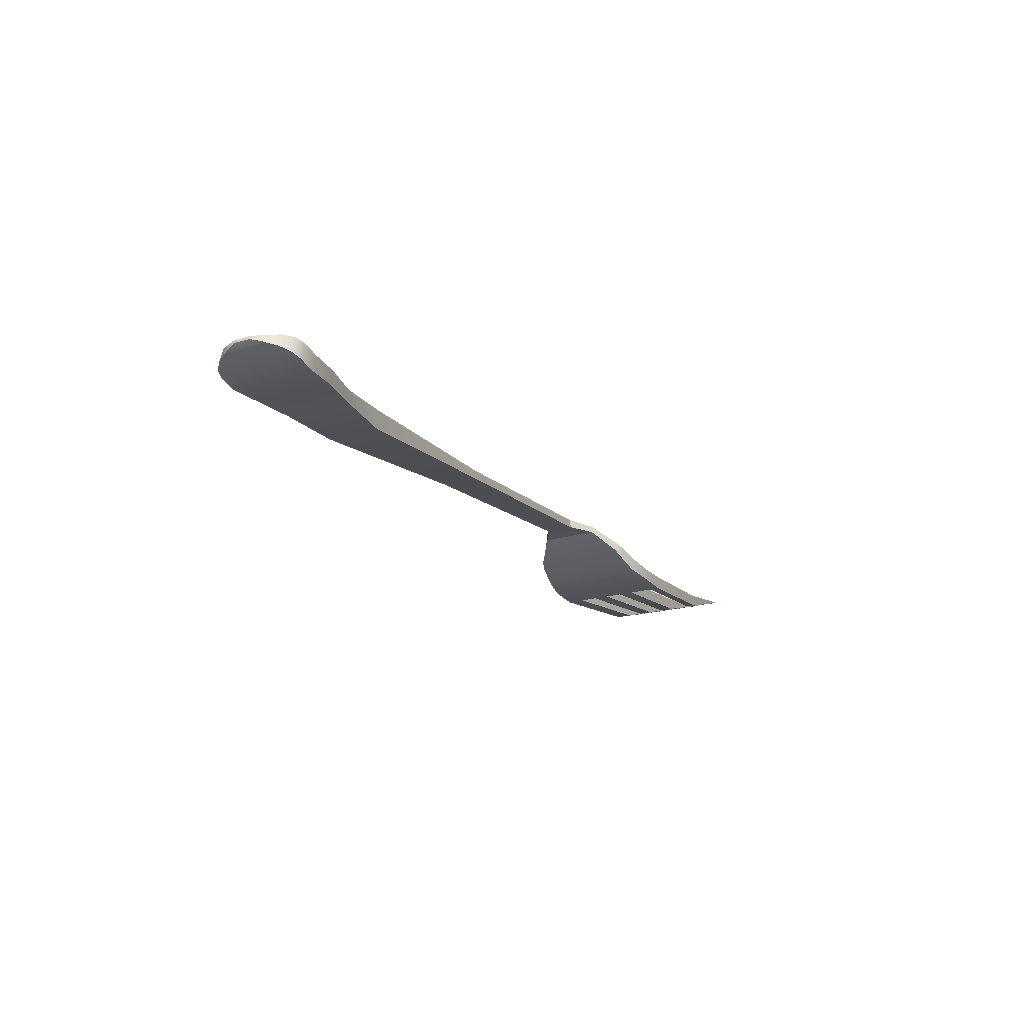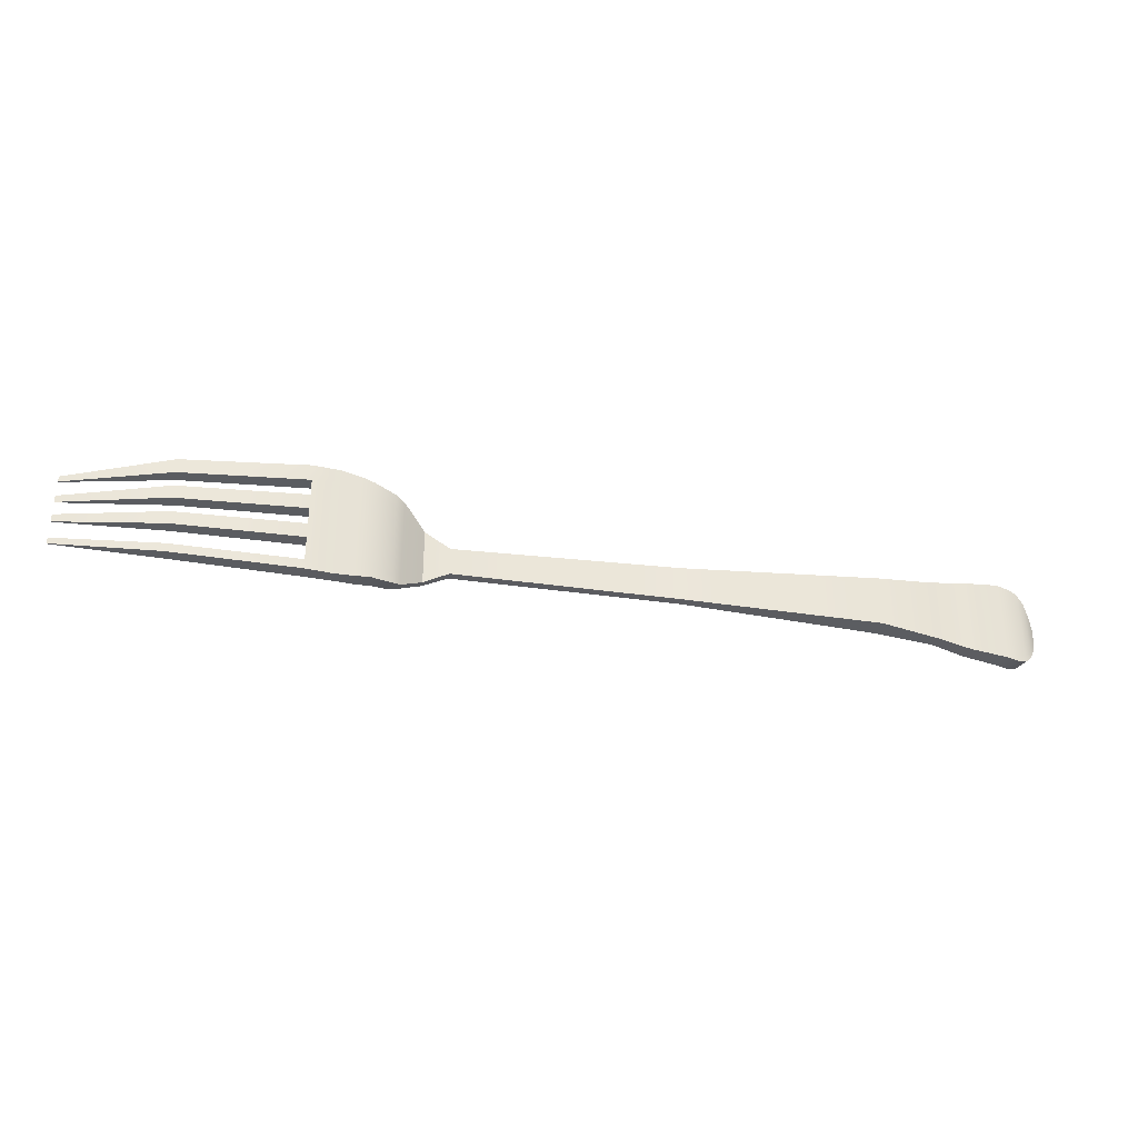
<metadata>
{"format":"obj","ext":"obj","renderer":"f3d","projection":"perspective","resolution":1024,"background":"white","views":[{"elev":-20.4,"azim":118.7,"up":"+Y"},{"elev":-34.3,"azim":-14.5,"up":"+Z"}]}
</metadata>
<code>
o Cube_Cube.003
v 1.621 -0.07688 -0.6836
v 1.629 -0.1409 -0.6836
v 1.621 -0.07688 -0.3511
v 1.629 -0.1409 -0.3511
v 1.758 -0.07472 -0.7012
v 1.781 -0.1458 -0.7012
v 1.758 -0.07472 -0.34
v 1.781 -0.1458 -0.34
v 1.828 -0.05628 -0.7012
v 1.85 -0.1274 -0.7012
v 1.828 -0.05628 -0.34
v 1.85 -0.1274 -0.34
v 1.872 -0.04745 -0.6876
v 1.893 -0.1132 -0.6876
v 1.872 -0.04745 -0.3536
v 1.893 -0.1132 -0.3536
v 1.909 -0.04451 -0.6551
v 1.926 -0.09743 -0.6551
v 1.909 -0.04451 -0.3862
v 1.926 -0.09743 -0.3862
v 1.942 -0.04708 -0.6018
v 1.953 -0.07905 -0.6018
v 1.942 -0.04708 -0.4394
v 1.953 -0.07905 -0.4394
v 1.964 -0.05151 -0.5538
v 1.968 -0.06456 -0.5538
v 1.964 -0.05151 -0.4874
v 1.968 -0.06456 -0.4874
v 1.471 -0.09268 -0.6574
v 1.478 -0.1466 -0.6574
v 1.471 -0.09268 -0.3773
v 1.478 -0.1466 -0.3773
v 1.224 -0.0765 -0.6299
v 1.227 -0.1585 -0.6299
v 1.224 -0.0765 -0.4047
v 1.227 -0.1585 -0.4047
v 0.3836 -0.03531 -0.595
v 0.3813 -0.07178 -0.595
v 0.3836 -0.03531 -0.4397
v 0.3813 -0.07178 -0.4397
v -0.5764 0.04378 -0.5784
v -0.5786 0.008345 -0.5784
v -0.5764 0.04378 -0.4557
v -0.5786 0.008345 -0.4557
v -0.6881 0.03405 -0.6402
v -0.6881 0.006522 -0.6402
v -0.6881 0.03405 -0.3939
v -0.6881 0.006522 -0.3939
v -0.8097 -0.02986 -0.7183
v -0.7891 -0.06986 -0.7183
v -0.8097 -0.02986 -0.3157
v -0.7891 -0.06986 -0.3157
v -0.8524 -0.04494 -0.7305
v -0.8261 -0.09594 -0.7305
v -0.8524 -0.04494 -0.3042
v -0.8261 -0.09594 -0.3042
v -0.9181 -0.07416 -0.7456
v -0.9213 -0.1355 -0.7456
v -0.9181 -0.07416 -0.2891
v -0.9213 -0.1355 -0.2891
v -0.9551 -0.0865 -0.7579
v -0.9801 -0.1463 -0.7579
v -0.9551 -0.0865 -0.2768
v -0.9801 -0.1463 -0.2768
v -1.042 -0.1032 -0.7675
v -1.068 -0.1562 -0.7675
v -1.042 -0.1032 -0.2672
v -1.068 -0.1562 -0.2672
v -1.175 -0.1038 -0.7675
v -1.182 -0.1624 -0.7675
v -1.175 -0.1038 -0.2672
v -1.182 -0.1624 -0.2672
v -1.7 -0.05315 -0.74
v -1.715 -0.1035 -0.74
v -1.7 -0.05315 -0.2946
v -1.715 -0.1035 -0.2946
v -2.159 0.04342 -0.6837
v -2.16 0.04023 -0.6837
v -2.159 0.04342 -0.3598
v -2.16 0.04023 -0.3598
v 1.621 -0.07688 -0.4481
v 1.629 -0.1409 -0.4481
v 1.758 -0.07472 -0.4454
v 1.781 -0.1458 -0.4454
v 1.828 -0.05628 -0.4454
v 1.85 -0.1274 -0.4454
v 1.872 -0.04745 -0.4511
v 1.893 -0.1132 -0.4511
v 1.909 -0.04451 -0.4647
v 1.926 -0.09743 -0.4647
v 1.942 -0.04708 -0.4868
v 1.953 -0.07905 -0.4868
v 1.964 -0.05151 -0.5068
v 1.968 -0.06456 -0.5068
v 1.471 -0.09268 -0.459
v 1.478 -0.1466 -0.459
v 1.224 -0.0765 -0.4705
v 1.227 -0.1585 -0.4705
v 0.3836 -0.03531 -0.485
v 0.3813 -0.07178 -0.485
v -0.5764 0.04378 -0.4915
v -0.5786 0.008345 -0.4915
v -0.6881 0.03405 -0.4658
v -0.6881 0.006522 -0.4658
v -0.8097 -0.02986 -0.4333
v -0.7891 -0.06986 -0.4333
v -0.8524 -0.04494 -0.4286
v -0.8261 -0.09594 -0.4286
v -0.9181 -0.07416 -0.4223
v -0.9213 -0.1355 -0.4223
v -0.9551 -0.0865 -0.4172
v -0.9801 -0.1463 -0.4172
v -1.042 -0.1032 -0.4132
v -1.068 -0.1562 -0.4132
v -1.175 -0.1038 -0.4132
v -1.182 -0.1624 -0.4132
v -1.715 -0.1035 -0.4246
v -2.159 0.04342 -0.4544
v -2.16 0.04023 -0.4544
v 1.621 -0.07688 -0.5416
v 1.781 -0.1458 -0.547
v 1.85 -0.1274 -0.547
v 1.893 -0.1132 -0.545
v 1.926 -0.09743 -0.5403
v 1.953 -0.07905 -0.5325
v 1.968 -0.06456 -0.5255
v 1.471 -0.09268 -0.5378
v 1.224 -0.0765 -0.5338
v 0.3836 -0.03531 -0.5287
v -0.5764 0.04378 -0.526
v -0.6881 0.03405 -0.535
v -0.8097 -0.02986 -0.5465
v -0.8524 -0.04494 -0.5485
v -0.9181 -0.07416 -0.5507
v -0.9551 -0.0865 -0.5525
v -1.042 -0.1032 -0.5539
v -1.175 -0.1038 -0.5539
v -1.7 -0.05315 -0.5499
v -2.158 0.04318 -0.5447
v 1.629 -0.1409 -0.5416
v 1.758 -0.07472 -0.547
v 1.828 -0.05628 -0.547
v 1.872 -0.04745 -0.545
v 1.909 -0.04451 -0.5403
v 1.942 -0.04708 -0.5325
v 1.964 -0.05151 -0.5255
v 1.478 -0.1466 -0.5378
v 1.227 -0.1585 -0.5338
v 0.3813 -0.07178 -0.5287
v -0.5786 0.008345 -0.526
v -0.6881 0.006522 -0.535
v -0.7891 -0.06986 -0.5465
v -0.8261 -0.09594 -0.5485
v -0.9213 -0.1355 -0.5507
v -0.9801 -0.1463 -0.5525
v -1.068 -0.1562 -0.5539
v -1.182 -0.1624 -0.5539
v -1.715 -0.1035 -0.5499
v -2.159 0.03999 -0.5447
v 1.621 -0.07688 -0.5851
v 1.781 -0.1458 -0.5942
v 1.85 -0.1274 -0.5942
v 1.893 -0.1132 -0.5886
v 1.926 -0.09743 -0.5754
v 1.953 -0.07905 -0.5537
v 1.968 -0.06456 -0.5341
v 1.471 -0.09268 -0.5744
v 1.224 -0.0765 -0.5632
v 0.3836 -0.03531 -0.549
v -0.5764 0.04378 -0.542
v -0.6881 0.03405 -0.5672
v -0.8097 -0.02986 -0.599
v -0.8524 -0.04494 -0.6042
v -0.9181 -0.07416 -0.6103
v -0.9551 -0.0865 -0.6153
v -1.042 -0.1032 -0.6193
v -1.175 -0.1038 -0.6193
v -1.7 -0.05315 -0.6081
v -2.159 0.04342 -0.5795
v 1.629 -0.1409 -0.5851
v 1.758 -0.07472 -0.5942
v 1.828 -0.05628 -0.5942
v 1.872 -0.04745 -0.5886
v 1.909 -0.04451 -0.5754
v 1.942 -0.04708 -0.5537
v 1.964 -0.05151 -0.5341
v 1.478 -0.1466 -0.5744
v 1.227 -0.1585 -0.5632
v 0.3813 -0.07178 -0.549
v -0.5786 0.008345 -0.542
v -0.6881 0.006522 -0.5672
v -0.7891 -0.06986 -0.599
v -0.8261 -0.09594 -0.6042
v -0.9213 -0.1355 -0.6103
v -0.9801 -0.1463 -0.6153
v -1.068 -0.1562 -0.6193
v -1.182 -0.1624 -0.6193
v -1.715 -0.1035 -0.6081
v -2.16 0.04023 -0.5795
v 1.621 -0.07688 -0.6552
v 1.781 -0.1458 -0.6704
v 1.85 -0.1274 -0.6704
v 1.893 -0.1132 -0.6591
v 1.926 -0.09743 -0.6321
v 1.953 -0.07905 -0.588
v 1.968 -0.06456 -0.5481
v 1.471 -0.09268 -0.6335
v 1.224 -0.0765 -0.6107
v 0.3836 -0.03531 -0.5817
v -0.5764 0.04378 -0.5679
v -0.6881 0.03405 -0.6191
v -0.8097 -0.02986 -0.684
v -0.8524 -0.04494 -0.6941
v -0.9181 -0.07416 -0.7066
v -0.9551 -0.0865 -0.7168
v -1.042 -0.1032 -0.7248
v -1.175 -0.1038 -0.7248
v -1.7 -0.05315 -0.702
v -2.159 0.04342 -0.6561
v 1.629 -0.1409 -0.6552
v 1.758 -0.07472 -0.6704
v 1.828 -0.05628 -0.6704
v 1.872 -0.04745 -0.6591
v 1.909 -0.04451 -0.6321
v 1.942 -0.04708 -0.588
v 1.964 -0.05151 -0.5481
v 1.478 -0.1466 -0.6335
v 1.227 -0.1585 -0.6107
v 0.3813 -0.07178 -0.5817
v -0.5786 0.008345 -0.5679
v -0.6881 0.006522 -0.6191
v -0.7891 -0.06986 -0.684
v -0.8261 -0.09594 -0.6941
v -0.9213 -0.1355 -0.7066
v -0.9801 -0.1463 -0.7168
v -1.068 -0.1562 -0.7248
v -1.182 -0.1624 -0.7248
v -1.715 -0.1035 -0.702
v -2.16 0.04023 -0.6561
v -1.7 -0.05315 -0.4246
v -1.7 -0.05315 -0.6081
v 1.629 -0.1409 -0.3996
v 1.758 -0.07472 -0.3927
v 1.828 -0.05628 -0.3927
v 1.872 -0.04745 -0.4024
v 1.909 -0.04451 -0.4254
v 1.942 -0.04708 -0.4631
v 1.964 -0.05151 -0.4971
v 1.478 -0.1466 -0.4182
v 1.227 -0.1585 -0.4376
v 0.3813 -0.07178 -0.4624
v -0.5786 0.008345 -0.4736
v -0.6881 0.006522 -0.4298
v -0.7891 -0.06986 -0.3745
v -0.8261 -0.09594 -0.3664
v -0.9213 -0.1355 -0.3557
v -0.9801 -0.1463 -0.347
v -1.068 -0.1562 -0.3402
v -1.182 -0.1624 -0.3402
v -1.715 -0.1035 -0.3596
v -2.16 0.04023 -0.3855
v 1.621 -0.07688 -0.3996
v 1.781 -0.1458 -0.3927
v 1.85 -0.1274 -0.3927
v 1.893 -0.1132 -0.4024
v 1.926 -0.09743 -0.4254
v 1.953 -0.07905 -0.4631
v 1.968 -0.06456 -0.4971
v 1.471 -0.09268 -0.4182
v 1.224 -0.0765 -0.4376
v 0.3836 -0.03531 -0.4624
v -0.5764 0.04378 -0.4736
v -0.6881 0.03405 -0.4298
v -0.8097 -0.02986 -0.3745
v -0.8524 -0.04494 -0.3664
v -0.9181 -0.07416 -0.3557
v -0.9551 -0.0865 -0.347
v -1.042 -0.1032 -0.3402
v -1.175 -0.1038 -0.3402
v -1.7 -0.05315 -0.3596
v -2.159 0.04342 -0.3855
v 1.629 -0.1409 -0.4924
v 1.758 -0.07472 -0.4935
v 1.828 -0.05628 -0.4935
v 1.872 -0.04745 -0.4956
v 1.909 -0.04451 -0.5004
v 1.942 -0.04708 -0.5084
v 1.964 -0.05151 -0.5156
v 1.478 -0.1466 -0.4963
v 1.227 -0.1585 -0.5004
v 0.3813 -0.07178 -0.5057
v -0.5786 0.008345 -0.5078
v -0.6881 0.006522 -0.4986
v -0.7891 -0.06986 -0.4868
v -0.8261 -0.09594 -0.4854
v -0.9213 -0.1355 -0.4831
v -0.9801 -0.1463 -0.4812
v -1.068 -0.1562 -0.4798
v -1.182 -0.1624 -0.4798
v -1.715 -0.1035 -0.4839
v 1.621 -0.07688 -0.4924
v 1.781 -0.1458 -0.4935
v 1.85 -0.1274 -0.4935
v 1.893 -0.1132 -0.4956
v 1.926 -0.09743 -0.5004
v 1.953 -0.07905 -0.5084
v 1.968 -0.06456 -0.5156
v 1.471 -0.09268 -0.4963
v 1.224 -0.0765 -0.5004
v 0.3836 -0.03531 -0.5057
v -0.5764 0.04378 -0.5078
v -0.6881 0.03405 -0.4986
v -0.8097 -0.02986 -0.4868
v -0.8524 -0.04494 -0.4854
v -0.9181 -0.07416 -0.4831
v -0.9551 -0.0865 -0.4812
v -1.042 -0.1032 -0.4798
v -1.175 -0.1038 -0.4798
v -2.16 0.04023 -0.4858
v -1.7 -0.05315 -0.4839
v -2.159 0.04342 -0.4858
v 1.758 -0.07472 -0.34
v 1.621 -0.07688 -0.3511
v 1.629 -0.1409 -0.3511
v 1.781 -0.1458 -0.34
v 1.621 -0.07688 -0.6836
v 1.758 -0.07472 -0.7012
v 1.781 -0.1458 -0.7012
v 1.629 -0.1409 -0.6836
v 1.828 -0.05628 -0.7012
v 1.85 -0.1274 -0.7012
v 1.828 -0.05628 -0.34
v 1.85 -0.1274 -0.34
v 1.893 -0.1132 -0.6876
v 1.893 -0.1132 -0.3536
v 1.872 -0.04745 -0.3536
v 1.872 -0.04745 -0.6876
v 1.926 -0.09743 -0.3862
v 1.909 -0.04451 -0.3862
v 1.909 -0.04451 -0.6551
v 1.926 -0.09743 -0.6551
v 1.942 -0.04708 -0.4394
v 1.942 -0.04708 -0.6018
v 1.953 -0.07905 -0.6018
v 1.953 -0.07905 -0.4394
v 1.964 -0.05151 -0.4971
v 1.964 -0.05151 -0.4874
v 1.968 -0.06456 -0.5481
v 1.968 -0.06456 -0.5538
v 1.968 -0.06456 -0.4874
v 1.964 -0.05151 -0.5538
v 1.471 -0.09268 -0.3773
v 1.478 -0.1466 -0.3773
v 1.478 -0.1466 -0.6574
v 1.471 -0.09268 -0.6574
v 1.227 -0.1585 -0.4047
v 1.227 -0.1585 -0.6299
v 1.224 -0.0765 -0.6299
v 1.224 -0.0765 -0.4047
v 0.3813 -0.07178 -0.4397
v 0.3813 -0.07178 -0.595
v 0.3836 -0.03531 -0.595
v 0.3836 -0.03531 -0.4397
v -0.5764 0.04378 -0.5784
v -0.5764 0.04378 -0.5784
v -0.5786 0.008345 -0.5784
v -0.5786 0.008345 -0.5784
v -0.5786 0.008345 -0.4557
v -0.5786 0.008345 -0.4557
v -0.5764 0.04378 -0.4557
v -0.5764 0.04378 -0.4557
v -0.6881 0.006522 -0.4298
v -0.6881 0.006522 -0.3939
v -0.6881 0.006522 -0.3939
v -0.6881 0.006522 -0.6402
v -0.6881 0.006522 -0.6402
v -0.6881 0.03405 -0.6402
v -0.6881 0.03405 -0.3939
v -0.8097 -0.02986 -0.7183
v -0.8097 -0.02986 -0.3157
v -0.7891 -0.06986 -0.3157
v -0.7891 -0.06986 -0.7183
v -0.8524 -0.04494 -0.3042
v -0.8261 -0.09594 -0.3042
v -0.8261 -0.09594 -0.7305
v -0.8524 -0.04494 -0.7305
v -0.9213 -0.1355 -0.2891
v -0.9213 -0.1355 -0.7456
v -0.9181 -0.07416 -0.7456
v -0.9181 -0.07416 -0.2891
v -0.9551 -0.0865 -0.7579
v -0.9551 -0.0865 -0.2768
v -0.9801 -0.1463 -0.2768
v -0.9801 -0.1463 -0.7579
v -1.042 -0.1032 -0.2672
v -1.068 -0.1562 -0.2672
v -1.068 -0.1562 -0.7675
v -1.042 -0.1032 -0.7675
v -1.182 -0.1624 -0.2672
v -1.182 -0.1624 -0.7675
v -1.175 -0.1038 -0.7675
v -1.175 -0.1038 -0.2672
v -1.7 -0.05315 -0.2946
v -1.715 -0.1035 -0.2946
v -1.715 -0.1035 -0.74
v -1.7 -0.05315 -0.74
v -2.159 0.04342 -0.6561
v -2.159 0.04342 -0.6561
v -2.159 0.04342 -0.6837
v -2.159 0.04342 -0.6837
v -2.16 0.04023 -0.6837
v -2.16 0.04023 -0.6837
v -2.16 0.04023 -0.3855
v -2.16 0.04023 -0.3855
v -2.16 0.04023 -0.3598
v -2.16 0.04023 -0.3598
v -2.159 0.04342 -0.3598
v -2.159 0.04342 -0.3598
v 1.964 -0.05151 -0.5156
v 1.964 -0.05151 -0.5068
v 1.968 -0.06456 -0.4971
v 1.968 -0.06456 -0.5068
v -0.6881 0.006522 -0.4986
v -0.6881 0.006522 -0.4658
v -1.175 -0.1038 -0.3402
v -1.175 -0.1038 -0.3402
v -1.175 -0.1038 -0.4132
v -1.175 -0.1038 -0.4132
v -2.16 0.04023 -0.4544
v -2.16 0.04023 -0.4544
v -2.159 0.04342 -0.4544
v -2.159 0.04342 -0.4544
v -1.182 -0.1624 -0.4132
v -1.182 -0.1624 -0.4132
v -1.715 -0.1035 -0.4246
v 1.968 -0.06456 -0.5156
v 1.968 -0.06456 -0.5255
v -1.175 -0.1038 -0.4798
v -1.175 -0.1038 -0.4798
v -1.175 -0.1038 -0.5539
v -1.175 -0.1038 -0.5539
v 1.964 -0.05151 -0.5341
v 1.964 -0.05151 -0.5255
v -0.6881 0.006522 -0.5672
v -0.6881 0.006522 -0.535
v -2.16 0.04023 -0.5795
v -2.16 0.04023 -0.5795
v -2.159 0.03999 -0.5447
v -2.159 0.03999 -0.5447
v -1.182 -0.1624 -0.5539
v -1.182 -0.1624 -0.5539
v -1.715 -0.1035 -0.5499
v -2.158 0.04318 -0.5447
v -2.158 0.04318 -0.5447
v -1.7 -0.05315 -0.5499
v 1.968 -0.06456 -0.5341
v -2.159 0.04342 -0.5795
v -2.159 0.04342 -0.5795
v 1.964 -0.05151 -0.5481
v -0.6881 0.006522 -0.6191
v -1.182 -0.1624 -0.7248
v -1.182 -0.1624 -0.7248
v -1.182 -0.1624 -0.6193
v -1.182 -0.1624 -0.6193
v -1.715 -0.1035 -0.6081
v -1.175 -0.1038 -0.6193
v -1.175 -0.1038 -0.6193
v -1.175 -0.1038 -0.7248
v -1.175 -0.1038 -0.7248
v -2.16 0.04023 -0.6561
v -2.16 0.04023 -0.6561
v -1.715 -0.1035 -0.702
v -1.7 -0.05315 -0.702
v -1.182 -0.1624 -0.4798
v -1.182 -0.1624 -0.4798
v -1.7 -0.05315 -0.4839
v -2.159 0.04342 -0.4858
v -2.159 0.04342 -0.4858
v -1.182 -0.1624 -0.3402
v -1.182 -0.1624 -0.3402
v -2.159 0.04342 -0.3855
v -2.159 0.04342 -0.3855
v -1.7 -0.05315 -0.3596
v -1.715 -0.1035 -0.3596
v -1.7 -0.05315 -0.4246
v -2.16 0.04023 -0.4858
v -2.16 0.04023 -0.4858
v -1.715 -0.1035 -0.4839
f 4 323 352 32
f 323 4 325 322
f 6 327 330 10
f 327 6 329 1
f 200 221 5 326
f 201 220 2 328
f 202 331 334 203
f 243 7 11 244
f 201 328 331 202
f 322 325 333 332
f 336 335 338 339
f 332 333 335 336
f 10 330 337 14
f 244 11 15 245
f 246 19 23 247
f 14 337 340 18
f 245 15 19 246
f 203 334 341 204
f 205 344 349 348
f 204 341 344 205
f 339 338 345 342
f 18 340 343 22
f 226 206 26 351
f 342 345 350 347
f 22 343 351 26
f 247 23 27 346
f 249 353 356 250
f 1 329 354 29
f 242 324 353 249
f 200 326 355 207
f 250 356 360 251
f 207 355 358 208
f 32 352 359 36
f 29 354 357 33
f 40 363 370 369
f 208 358 362 209
f 36 359 363 40
f 33 357 361 37
f 252 368 373 372
f 37 361 366 365
f 251 360 368 252
f 209 362 364 210
f 211 377 379 212
f 210 364 377 211
f 44 371 378 374
f 41 367 375 45
f 52 380 383 56
f 374 378 380 52
f 45 375 382 49
f 253 48 381 254
f 255 384 387 256
f 49 382 385 53
f 254 381 384 255
f 212 379 386 213
f 214 389 391 215
f 213 386 389 214
f 56 383 390 60
f 53 385 388 57
f 64 392 395 68
f 60 390 392 64
f 57 388 394 61
f 256 387 393 257
f 258 396 399 479
f 61 394 397 65
f 257 393 396 258
f 215 391 398 216
f 72 402 403 76
f 216 398 401 468
f 68 395 402 72
f 65 397 400 69
f 73 405 411 410
f 69 400 405 73
f 479 399 404 484
f 468 401 406 473
f 481 413 415 417
f 484 404 416 414
f 473 406 409 407
f 76 403 418 80
f 198 447 458 241
f 278 113 427 425
f 277 111 113 278
f 297 112 114 298
f 298 114 433 474
f 296 110 112 297
f 275 107 109 276
f 276 109 111 277
f 274 105 107 275
f 294 106 108 295
f 295 108 110 296
f 423 424 106 294
f 272 101 103 273
f 273 103 105 274
f 271 99 101 272
f 291 100 102 292
f 292 102 104 293
f 270 97 99 271
f 269 95 97 270
f 290 98 100 291
f 262 81 95 269
f 282 82 96 289
f 289 96 98 290
f 287 91 420 419
f 248 421 422 93
f 266 90 92 267
f 267 92 94 268
f 265 88 90 266
f 285 87 89 286
f 286 89 91 287
f 284 85 87 285
f 263 84 86 264
f 283 83 85 284
f 264 86 88 265
f 263 242 82 84
f 262 243 83 81
f 181 141 142 182
f 182 142 143 183
f 184 144 145 185
f 183 143 144 184
f 185 145 443 442
f 187 147 148 188
f 180 140 147 187
f 188 148 149 189
f 190 150 445 444
f 189 149 150 190
f 191 151 152 192
f 193 153 154 194
f 192 152 153 193
f 194 154 155 195
f 196 156 450 463
f 195 155 156 196
f 463 450 158 465
f 457 446 448 453
f 465 158 449 199
f 238 462 469 218
f 317 136 440 438
f 316 135 136 317
f 314 133 134 315
f 315 134 135 316
f 313 132 133 314
f 311 130 131 312
f 312 131 132 313
f 310 129 130 311
f 309 128 129 310
f 308 127 128 309
f 301 120 127 308
f 288 436 437 146
f 305 124 125 306
f 306 125 126 307
f 304 123 124 305
f 302 121 122 303
f 303 122 123 304
f 302 282 140 121
f 301 283 141 120
f 455 454 159 452
f 235 195 196 236
f 236 196 463 461
f 234 194 195 235
f 232 192 193 233
f 233 193 194 234
f 460 191 192 232
f 229 189 190 230
f 230 190 444 231
f 228 188 189 229
f 220 180 187 227
f 227 187 188 228
f 225 185 442 459
f 223 183 184 224
f 224 184 185 225
f 222 182 183 223
f 221 181 182 222
f 138 178 179 139
f 440 466 178 138
f 136 176 466 440
f 135 175 176 136
f 133 173 174 134
f 134 174 175 135
f 132 172 173 133
f 130 170 171 131
f 131 171 172 132
f 129 169 170 130
f 128 168 169 129
f 127 167 168 128
f 120 160 167 127
f 146 437 456 186
f 124 164 165 125
f 125 165 166 126
f 123 163 164 124
f 121 161 162 122
f 122 162 163 123
f 121 140 180 161
f 120 141 181 160
f 5 221 222 9
f 9 222 223 13
f 17 224 225 21
f 13 223 224 17
f 21 225 459 25
f 30 227 228 34
f 2 220 227 30
f 34 228 229 38
f 42 230 231 376
f 38 229 230 42
f 46 460 232 50
f 54 233 234 58
f 50 232 233 54
f 58 234 235 62
f 66 236 461 70
f 62 235 236 66
f 70 461 472 74
f 77 412 470 408
f 74 472 471 78
f 176 216 468 466
f 175 215 216 176
f 173 213 214 174
f 174 214 215 175
f 172 212 213 173
f 170 210 211 171
f 171 211 212 172
f 169 209 210 170
f 168 208 209 169
f 167 207 208 168
f 160 200 207 167
f 186 456 206 226
f 164 204 205 165
f 165 205 348 166
f 163 203 204 164
f 161 201 202 162
f 162 202 203 163
f 161 180 220 201
f 160 181 221 200
f 476 488 486 478
f 431 429 117 485
f 219 239 238 218
f 474 433 435 300
f 464 198 241 467
f 432 477 487 430
f 3 7 243 262
f 8 324 242 263
f 12 264 265 16
f 8 263 264 12
f 16 265 266 20
f 24 267 268 28
f 20 266 267 24
f 347 350 421 248
f 3 262 269 31
f 31 269 270 35
f 35 270 271 39
f 39 271 272 43
f 47 273 274 51
f 43 272 273 47
f 51 274 275 55
f 59 276 277 63
f 55 275 276 59
f 63 277 278 67
f 67 278 425 71
f 71 425 483 75
f 75 483 482 79
f 237 197 177 217
f 112 257 258 114
f 114 258 479 433
f 110 256 257 112
f 106 254 255 108
f 108 255 256 110
f 424 253 254 106
f 100 251 252 102
f 102 252 372 104
f 98 250 251 100
f 82 242 249 96
f 96 249 250 98
f 91 247 346 420
f 87 245 246 89
f 89 246 247 91
f 85 244 245 87
f 83 243 244 85
f 321 118 240 320
f 426 428 434 480
f 259 260 280 279
f 81 83 283 301
f 84 82 282 302
f 86 303 304 88
f 84 302 303 86
f 88 304 305 90
f 92 306 307 94
f 90 305 306 92
f 93 422 436 288
f 81 301 308 95
f 95 308 309 97
f 97 309 310 99
f 99 310 311 101
f 103 312 313 105
f 101 311 312 103
f 105 313 314 107
f 109 315 316 111
f 107 314 315 109
f 111 316 317 113
f 113 317 438 427
f 439 441 451 475
f 141 283 284 142
f 142 284 285 143
f 144 286 287 145
f 143 285 286 144
f 145 287 419 443
f 147 289 290 148
f 140 282 289 147
f 148 290 291 149
f 150 292 293 445
f 149 291 292 150
f 151 423 294 152
f 153 295 296 154
f 152 294 295 153
f 154 296 297 155
f 156 298 474 450
f 155 297 298 156
f 281 280 260 261
f 300 435 119 319
f 117 116 115 485
f 320 240 427 438
f 488 476 318 299
f 452 157 137 455
l 241 178

</code>
